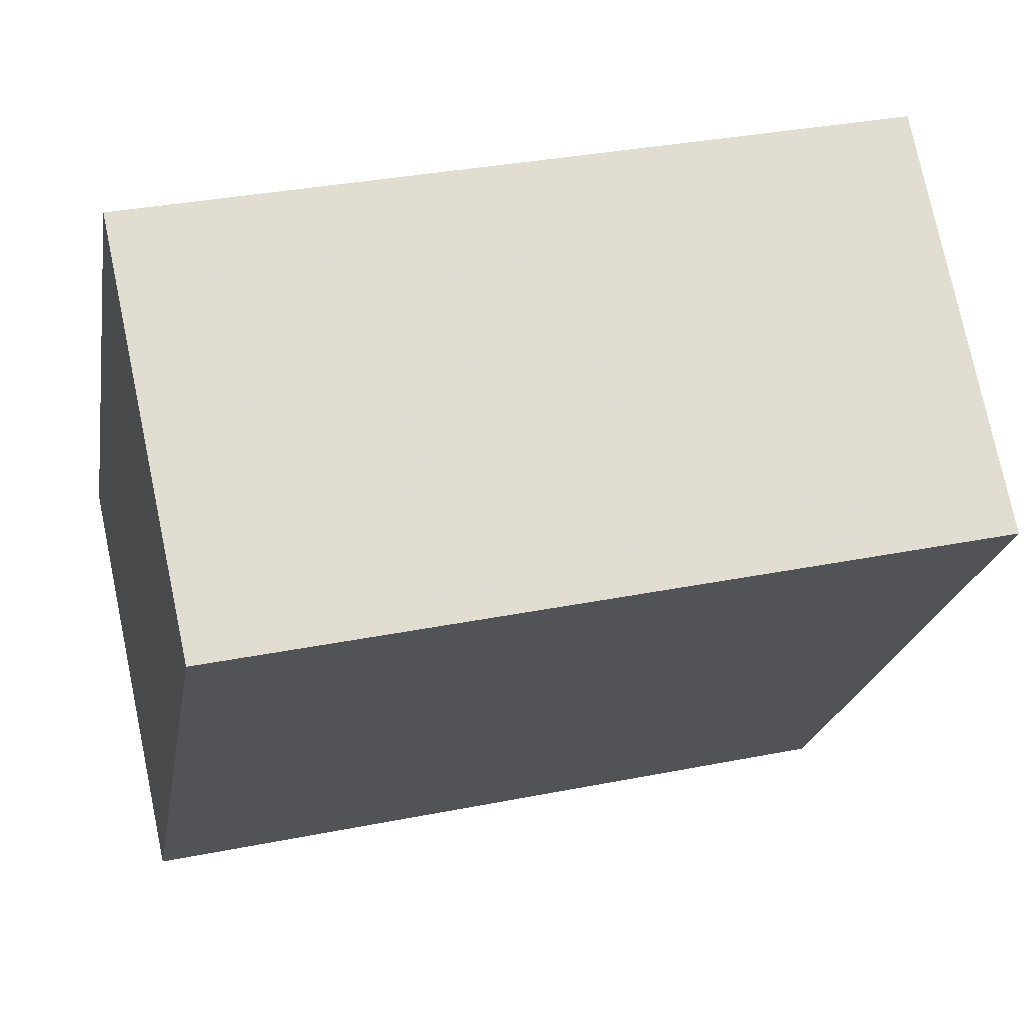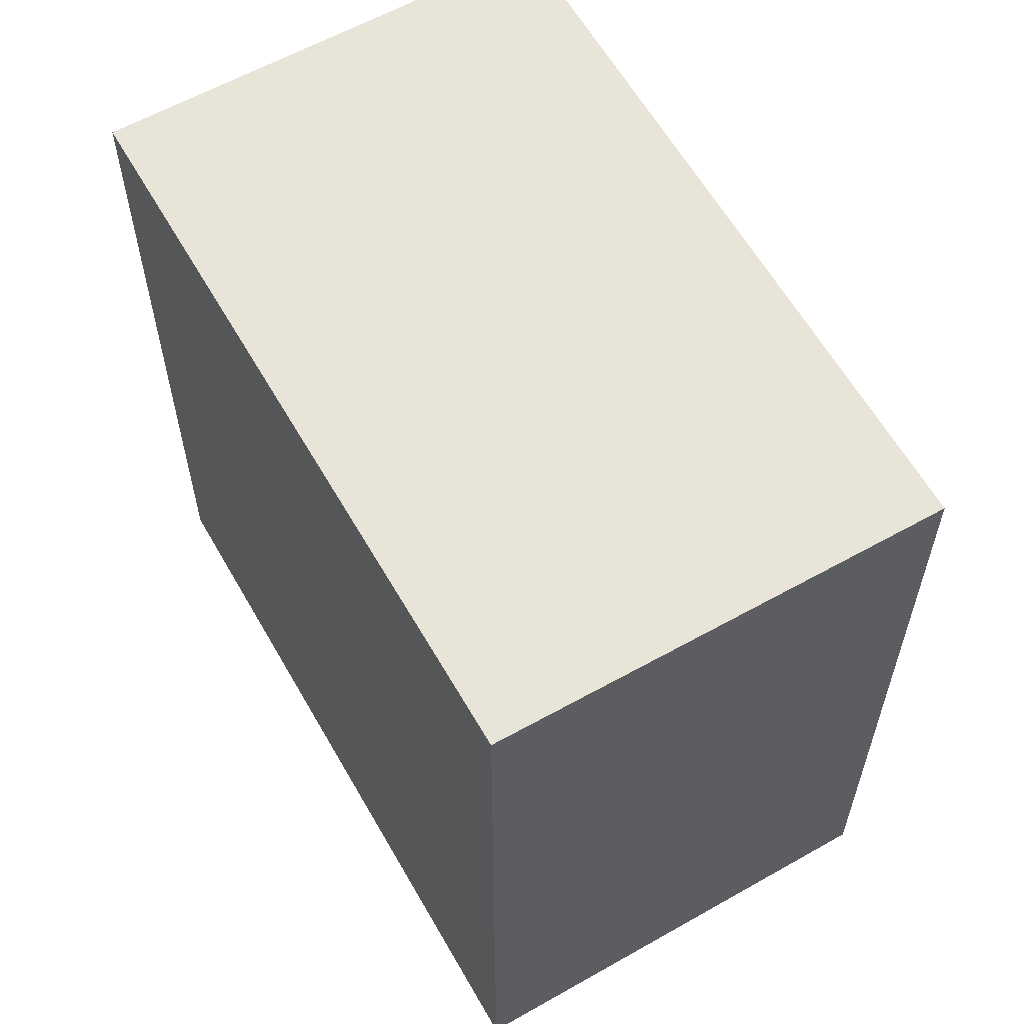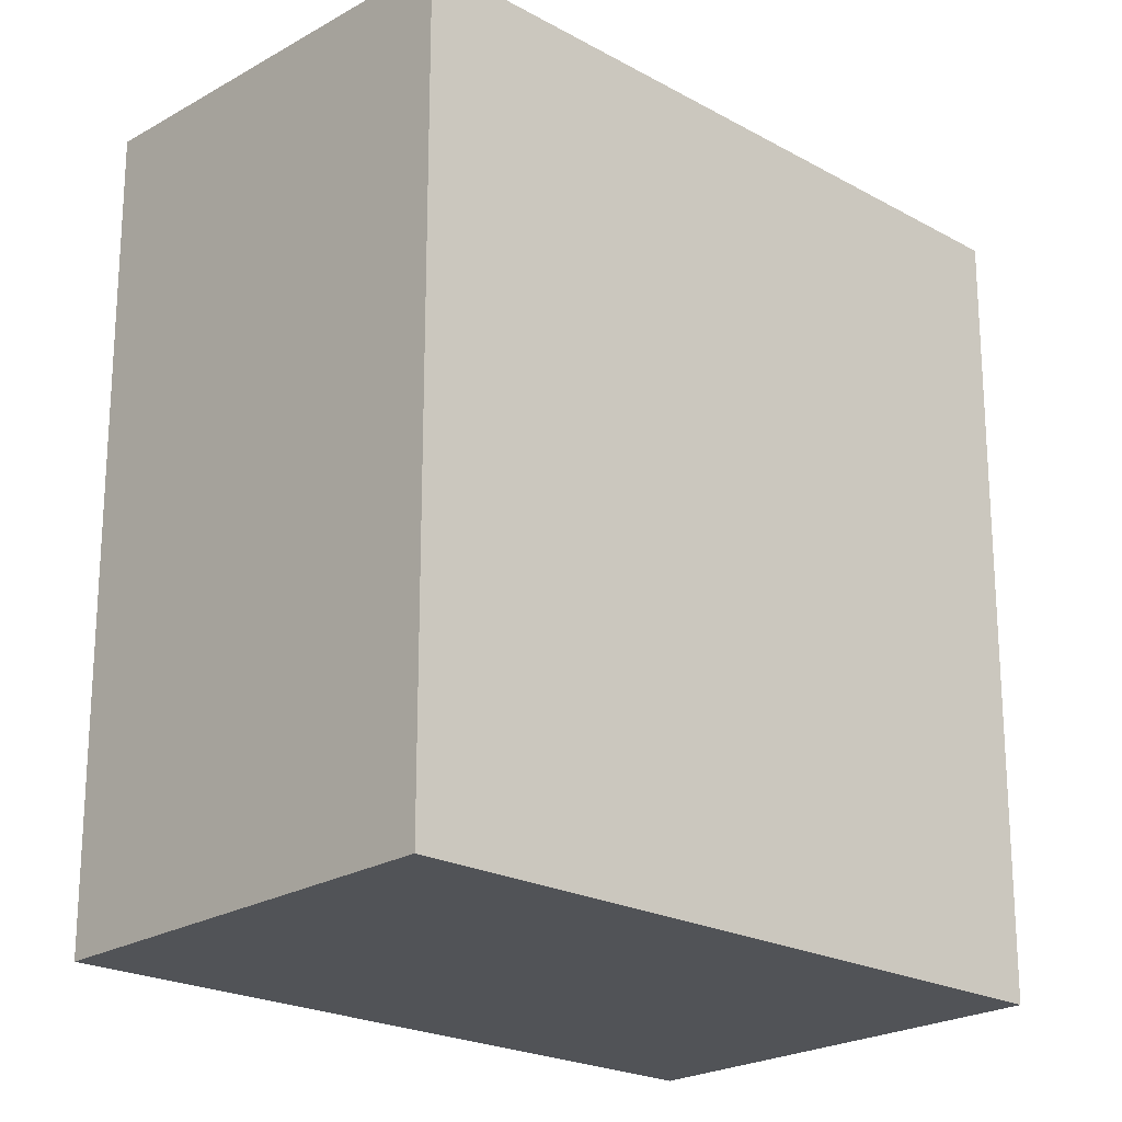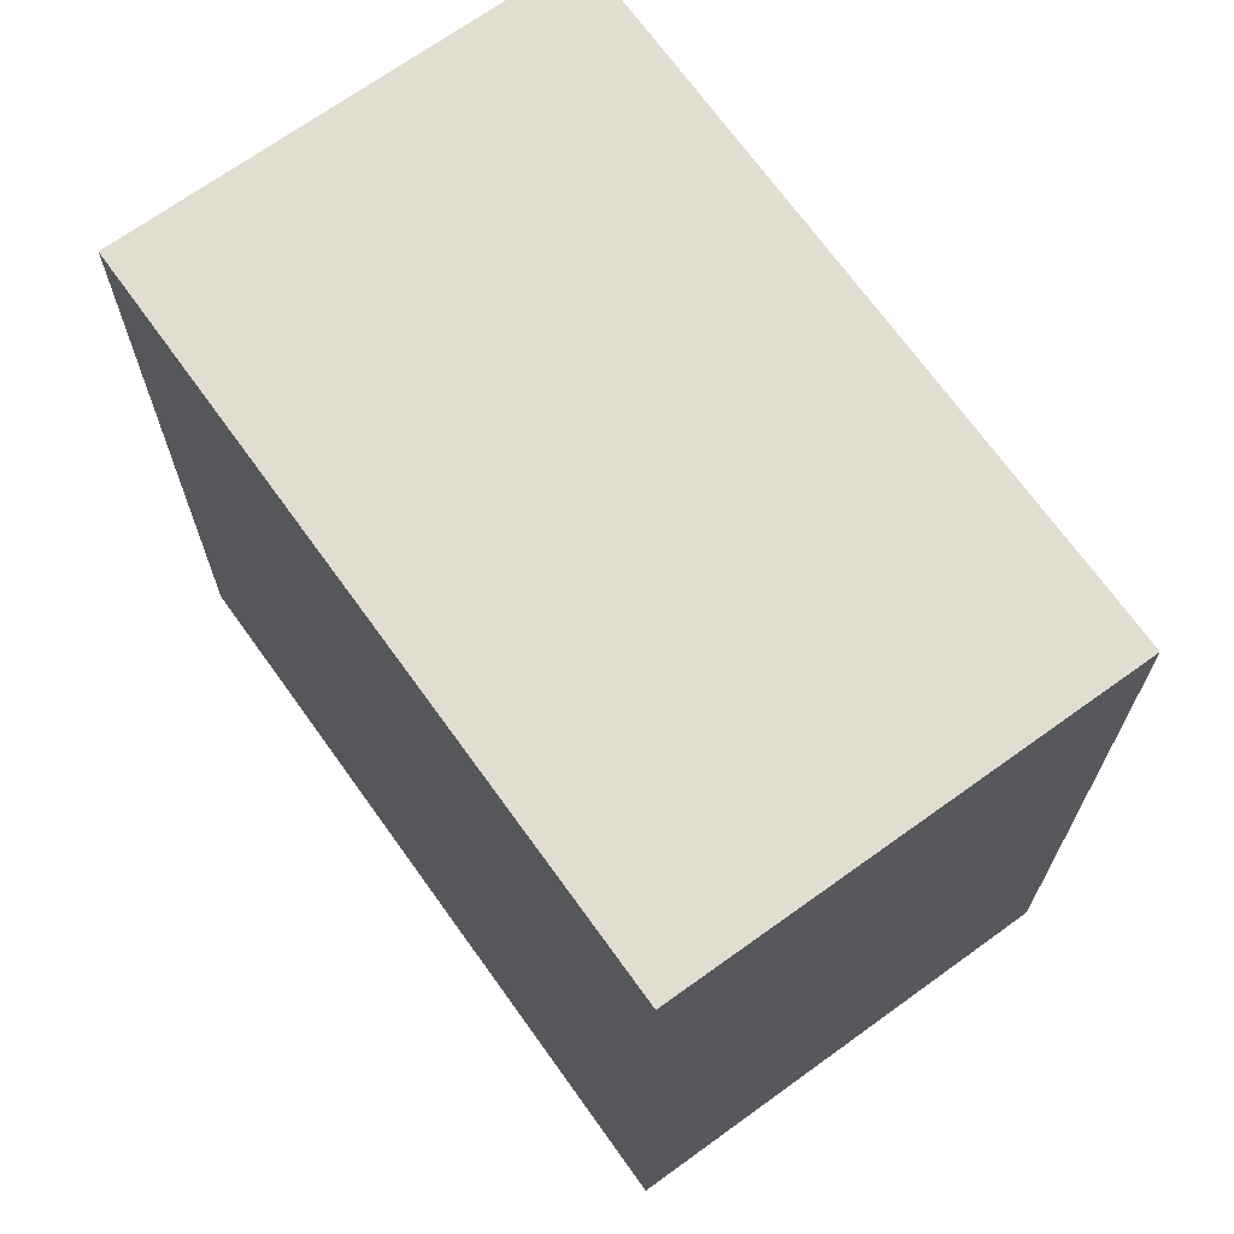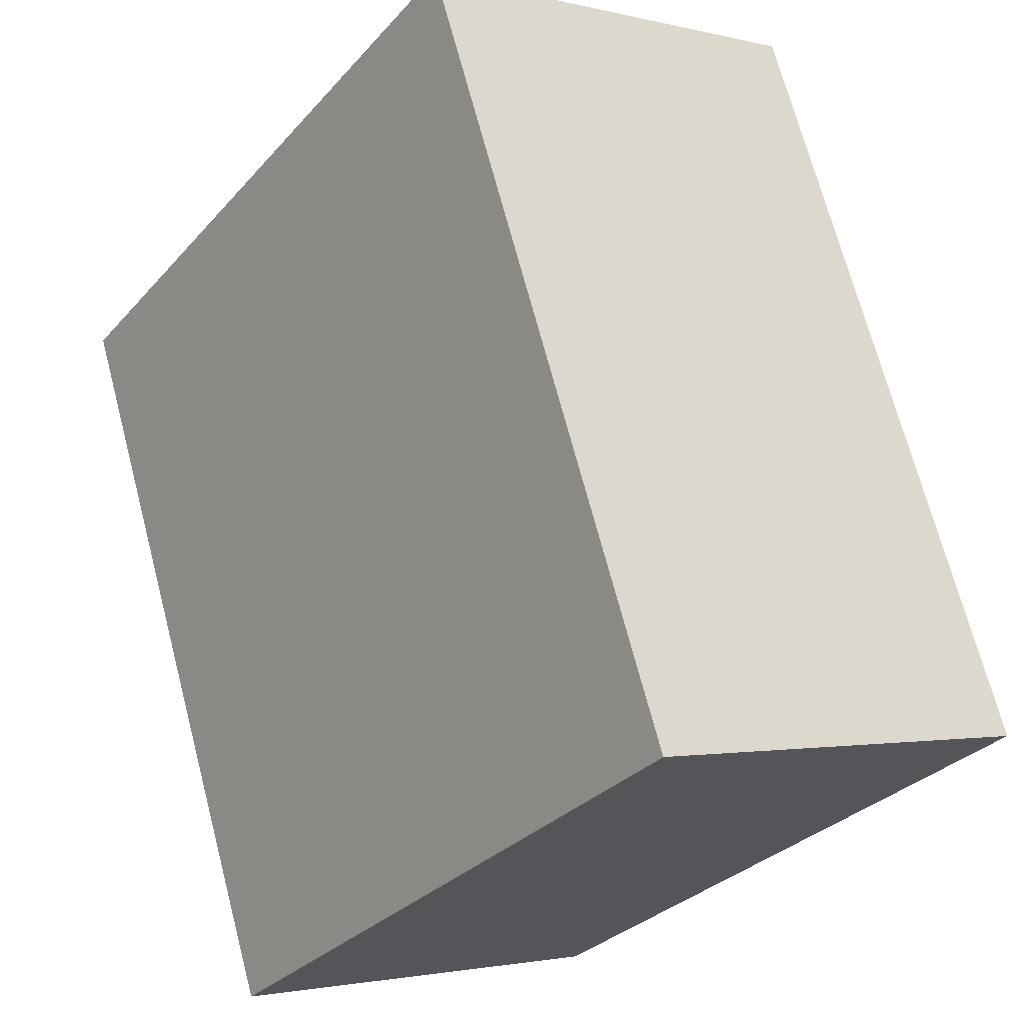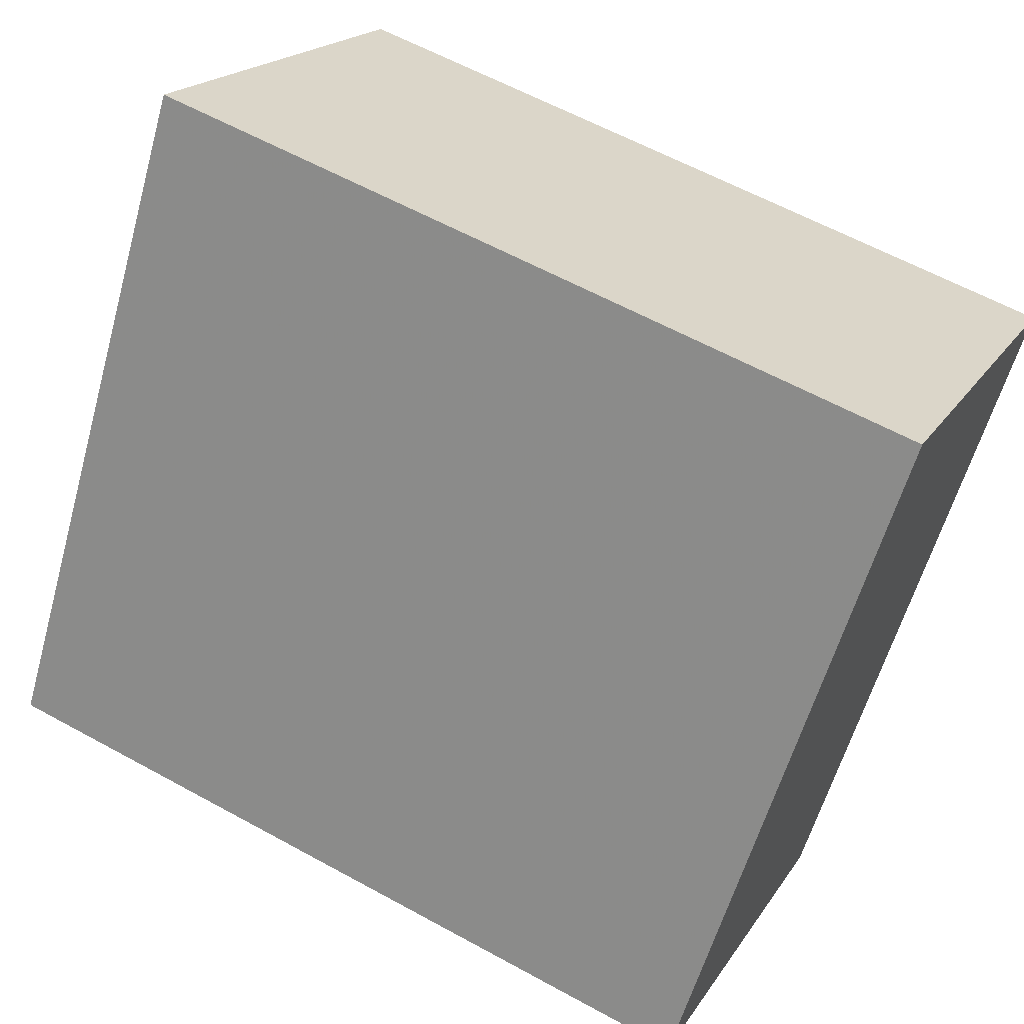
<metadata>
{"format":"obj","ext":"obj","renderer":"f3d","projection":"perspective","resolution":1024,"background":"white","views":[{"elev":33.5,"azim":-105.3,"up":"+Y"},{"elev":62.5,"azim":-173.8,"up":"+Z"},{"elev":-22.1,"azim":-96.8,"up":"+Z"},{"elev":71.1,"azim":-179.7,"up":"+Z"},{"elev":69.6,"azim":165.3,"up":"+Y"},{"elev":60.3,"azim":119.4,"up":"+Y"}]}
</metadata>
<code>
v -1264 -1850 3.596
v -1262 -1853 3.508
v -1264 -1854 3.446
v -1266 -1851 3.534
v -1262 -1853 3.508
v -1264 -1850 3.596
v -1264 -1850 4.441e-16
v -1262 -1853 4.441e-16
v -1264 -1854 3.446
v -1262 -1853 3.508
v -1262 -1853 4.441e-16
v -1264 -1854 0
v -1266 -1851 3.534
v -1264 -1854 3.446
v -1264 -1854 0
v -1266 -1851 0
v -1264 -1850 3.596
v -1266 -1851 3.534
v -1266 -1851 0
v -1264 -1850 4.441e-16
v -1264 -1850 0
v -1262 -1853 0
v -1264 -1854 0
v -1266 -1851 0
f 2 3 4 1
f 6 7 8 5
f 10 11 12 9
f 14 15 16 13
f 18 19 20 17
f 22 23 24 21

</code>
